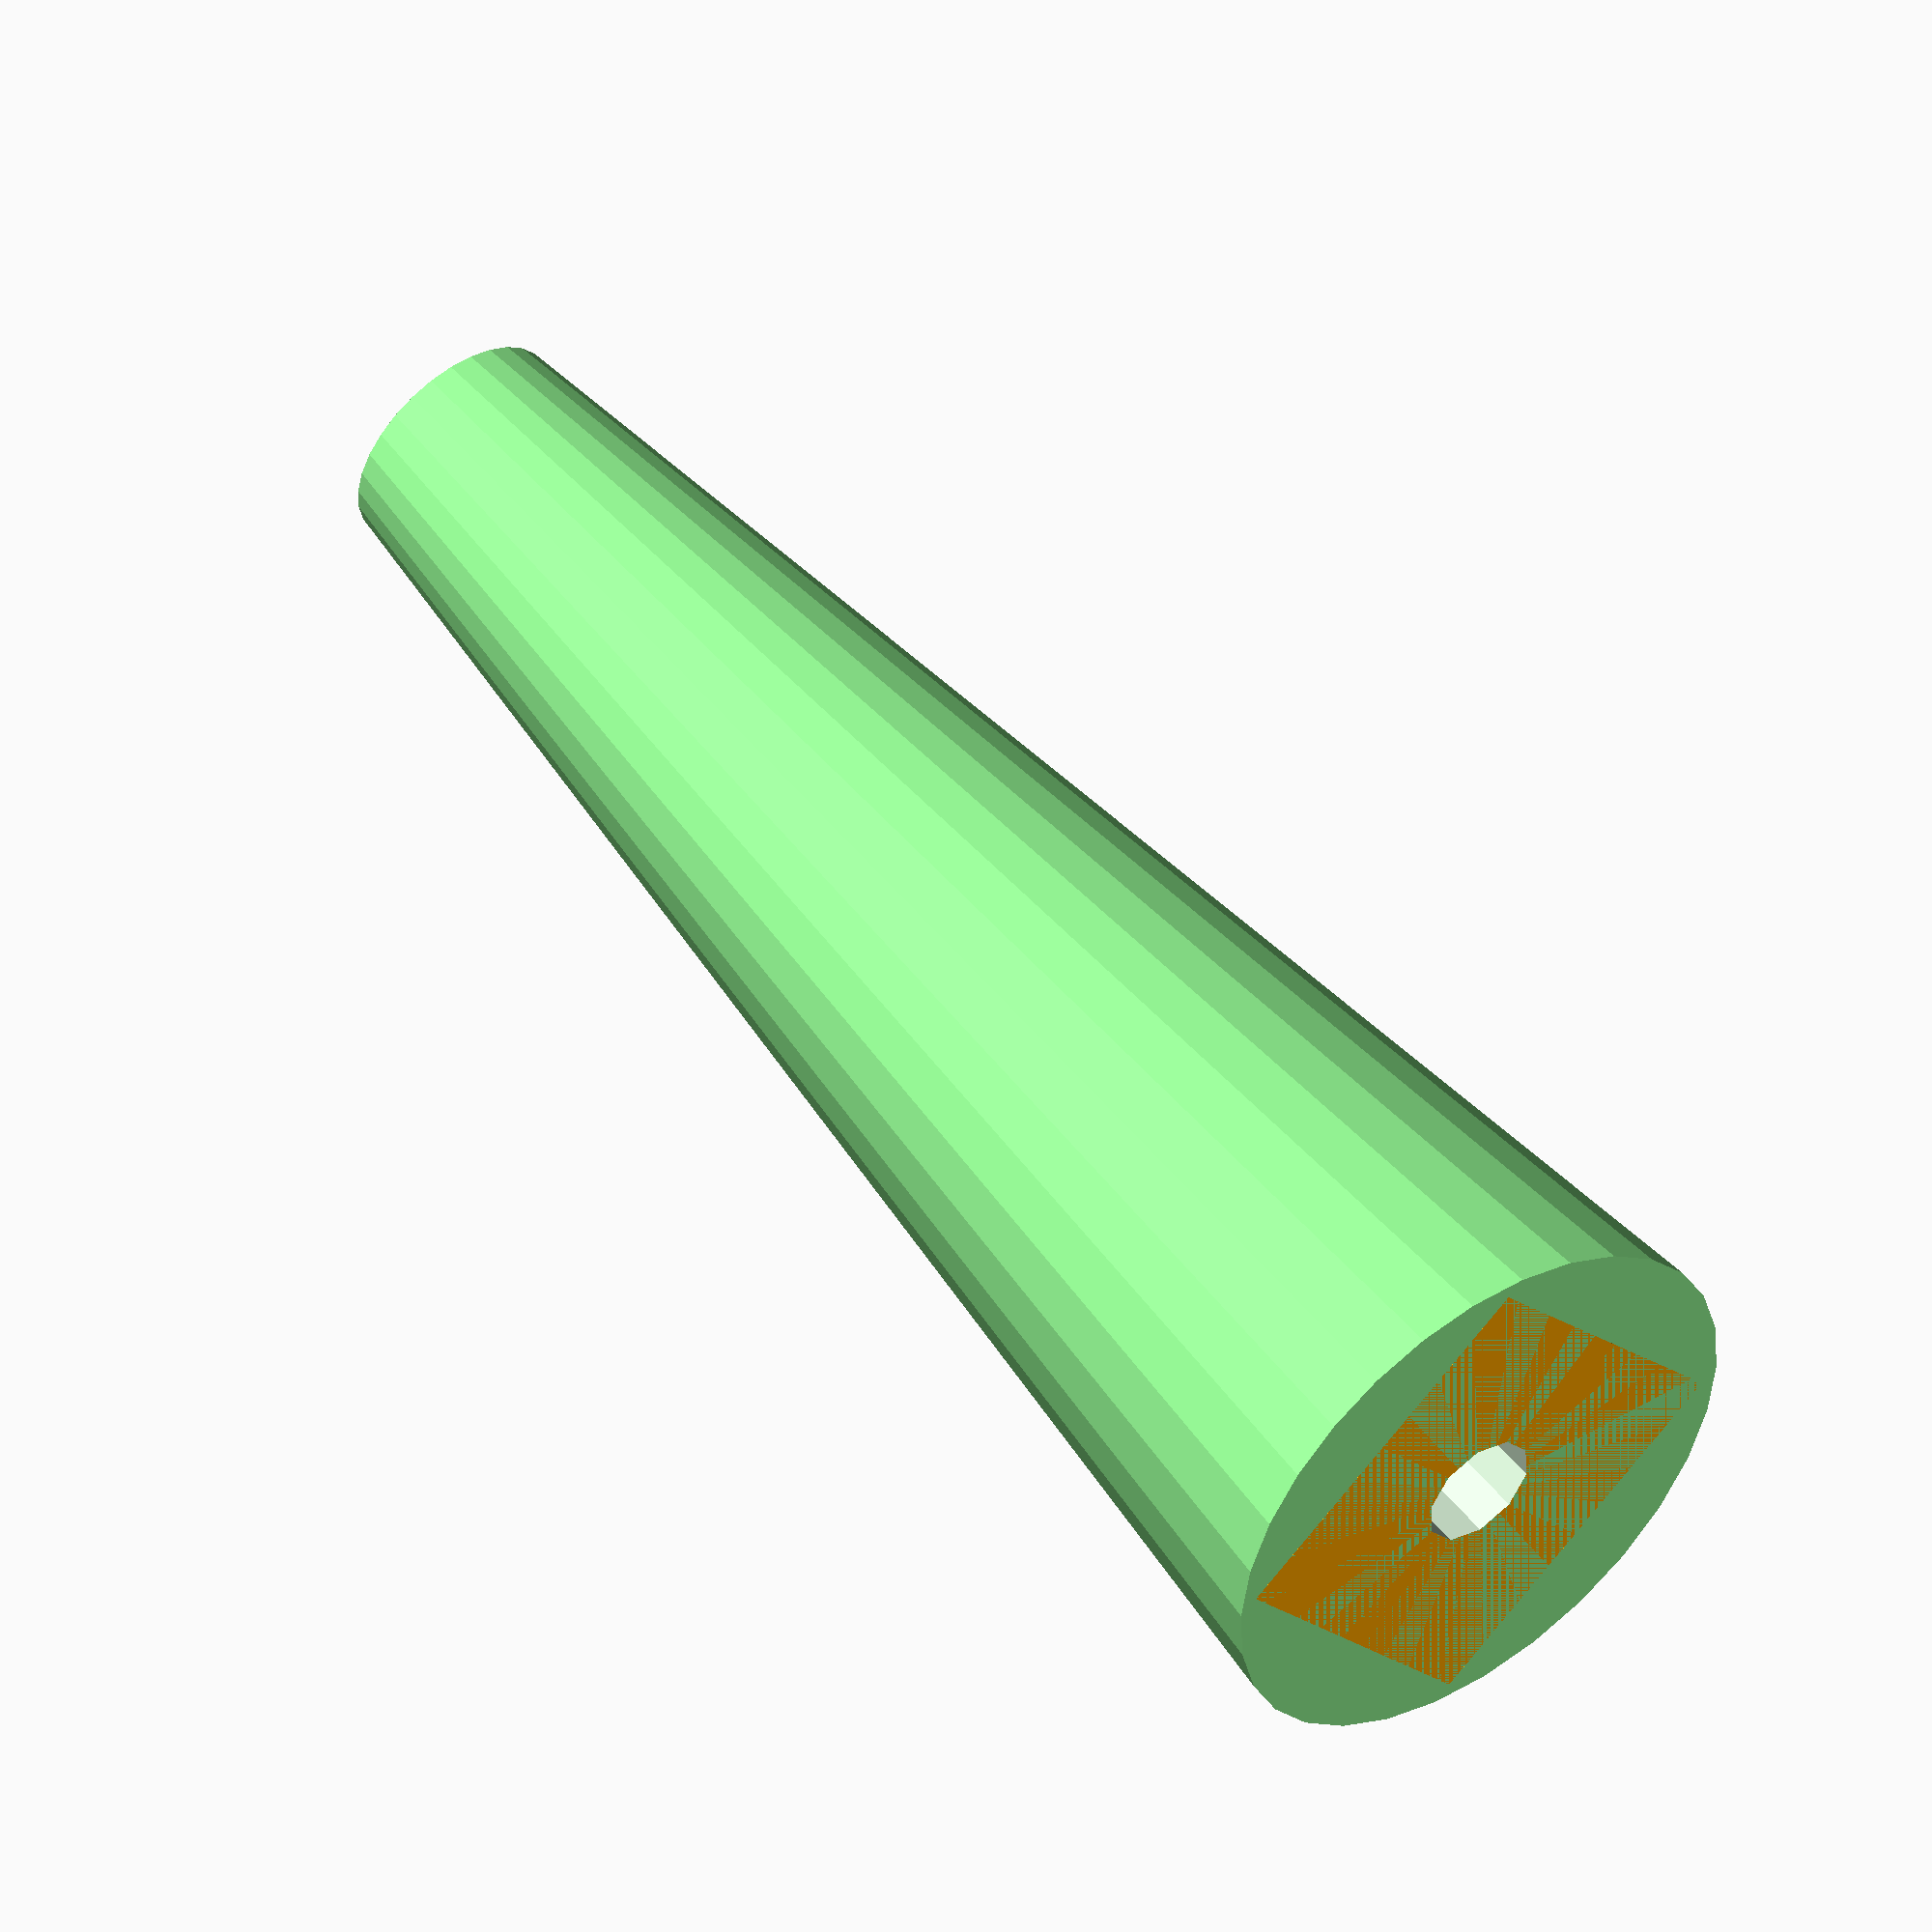
<openscad>
//translate([0,0,85]) circle(8);

/*
A conical drum to glue sand paper to in order to bore out the inside diameter of washers
*/


//module, a function that creates bolt hole object for difference
        
        module bolt_hole_module(height=10,bolt_hole_r=6.25/2,center=true){
            cylinder(h=height,r1=bolt_hole_r,r2=bolt_hole_r,center=center);
        }
        


//make cone

    height=85;
    cyl_base_radius=15; //diameter is 30 (16mm is needed)
    cyl_top_radius=6;   //bolt head is 10 mm diameter, 12 mm gives 2 mm buffer
    echo("Tangent angle is: ", atan(height/cyl_base_radius));

difference()
        {
         color("lightgreen")
            cylinder(height,cyl_base_radius,cyl_top_radius);
            
            translate([0,0,2]) bolt_hole_module();         
            
            //differnece cylinder
    translate([0,0,cube_height-1])
    {
  bolt_hole_module(height,bolt_hole_r=5,center=false);
    }
}

//add square insert

    bolt_head_span = 6.47;
    cube_height = bolt_head_span ;
    bolt_stem_radius =   6.25/2;
    bolt_head_depth = 4; 
            
            
 difference()
 {
 translate([0,0,1/2*cube_height])
    {
   color("orange") cube([cyl_base_radius*2-10,20,cube_height],center = true); //difference_cube
        }
 
 translate([0,0,cube_height*.5])
        {
            translate([0,0,cube_height-bolt_head_depth])
        {    
            color("blue")
            cube([bolt_head_span ,bolt_head_span ,cube_height],center = true);
            }
        }
        
    translate([0,0,2]) bolt_hole_module();
        
    }



    
    
    
    
    
    
    
</openscad>
<views>
elev=129.0 azim=127.4 roll=37.2 proj=o view=solid
</views>
